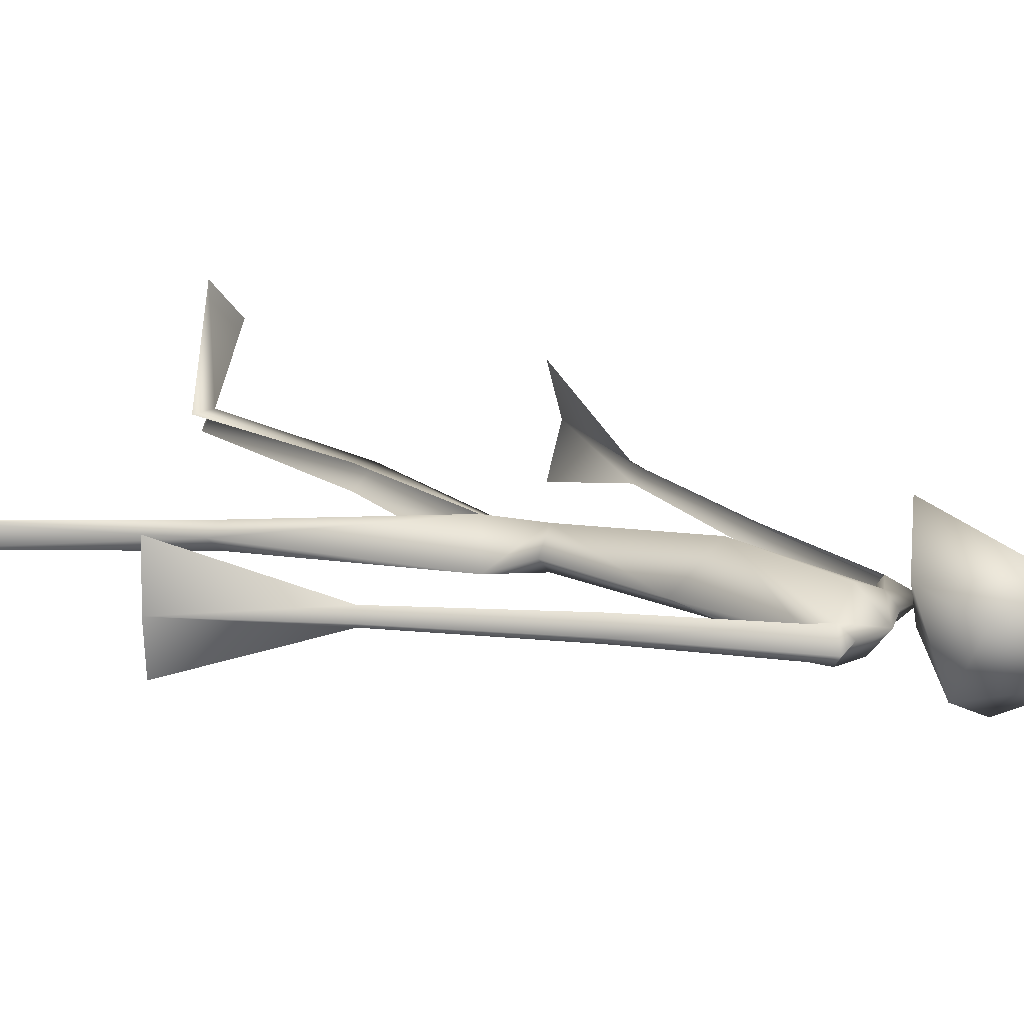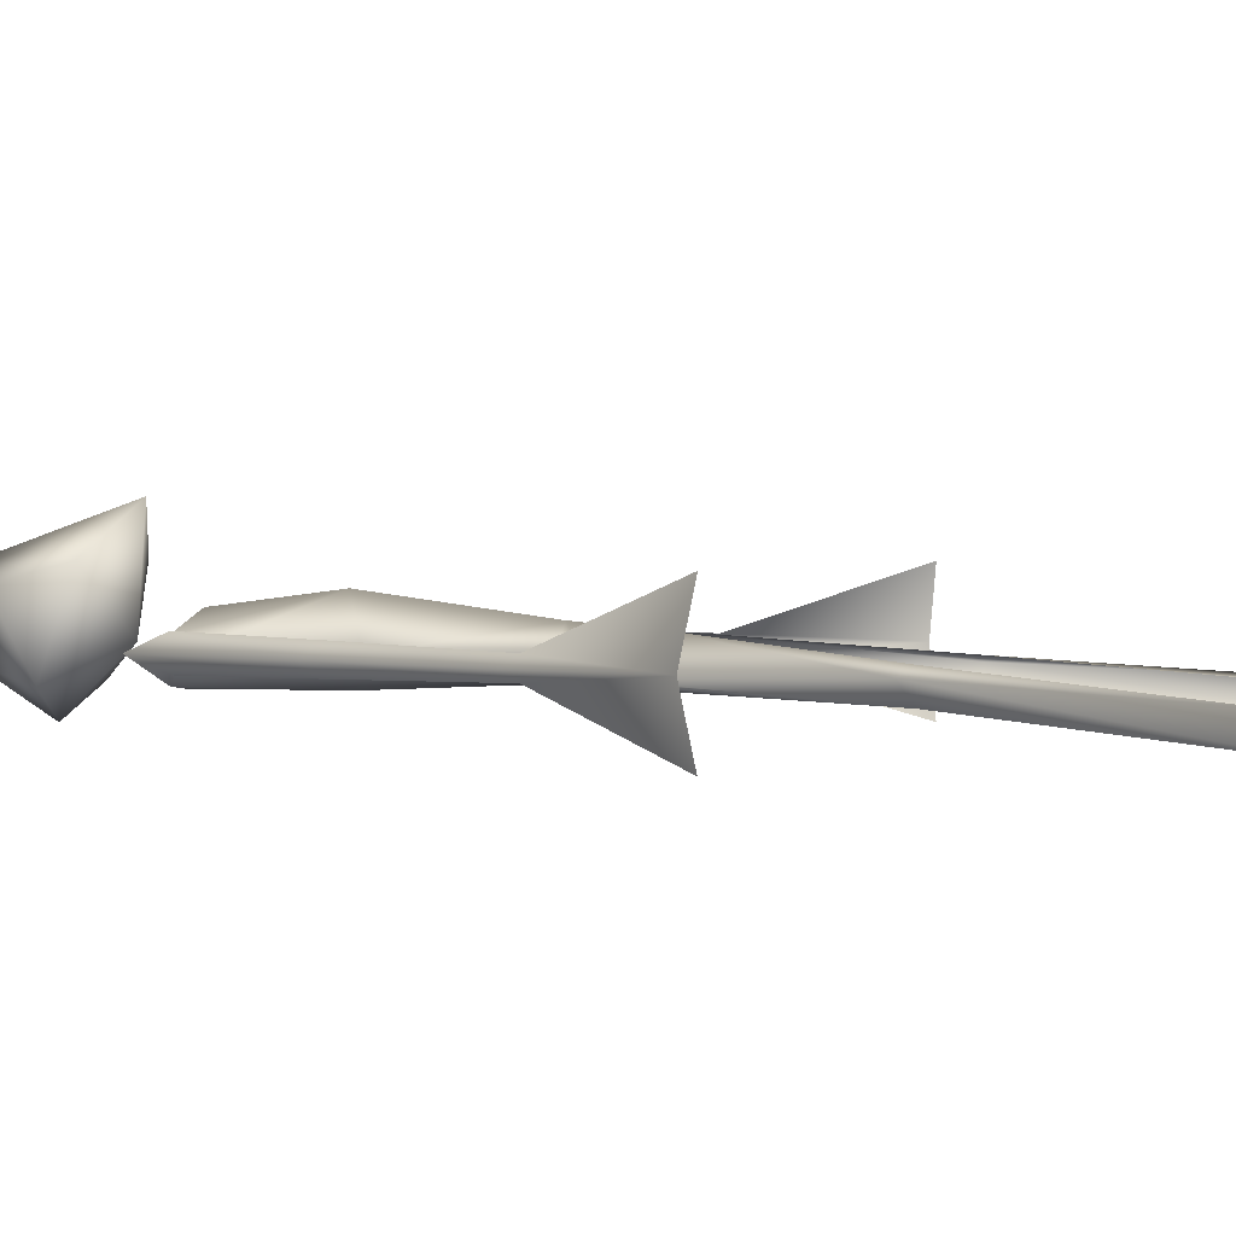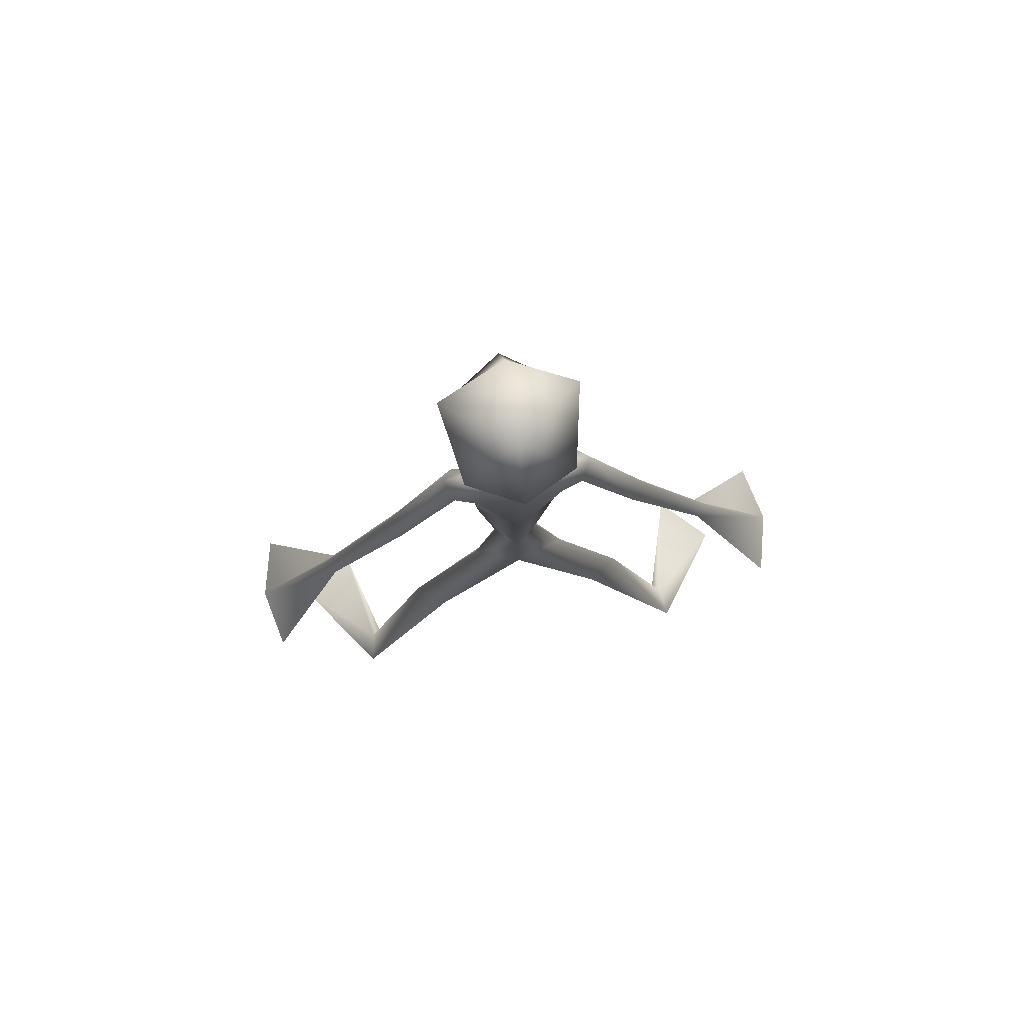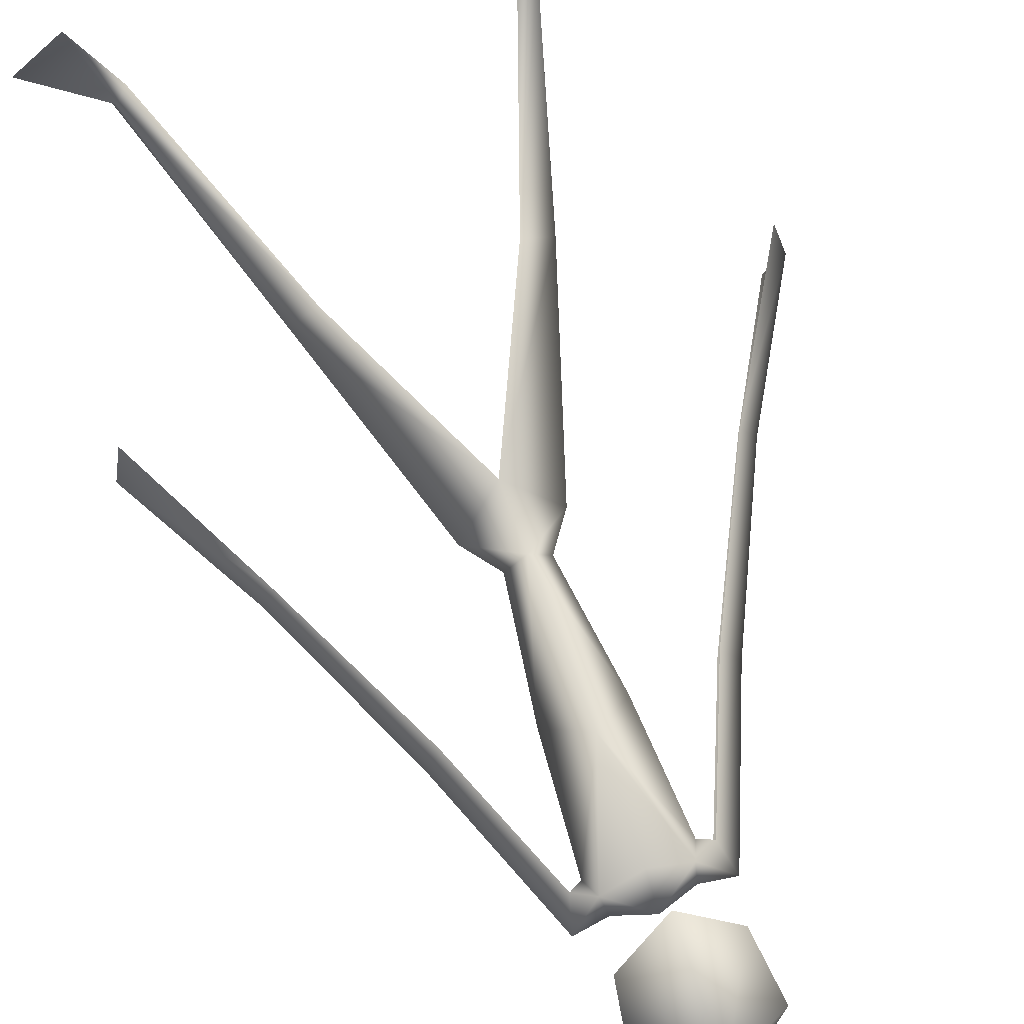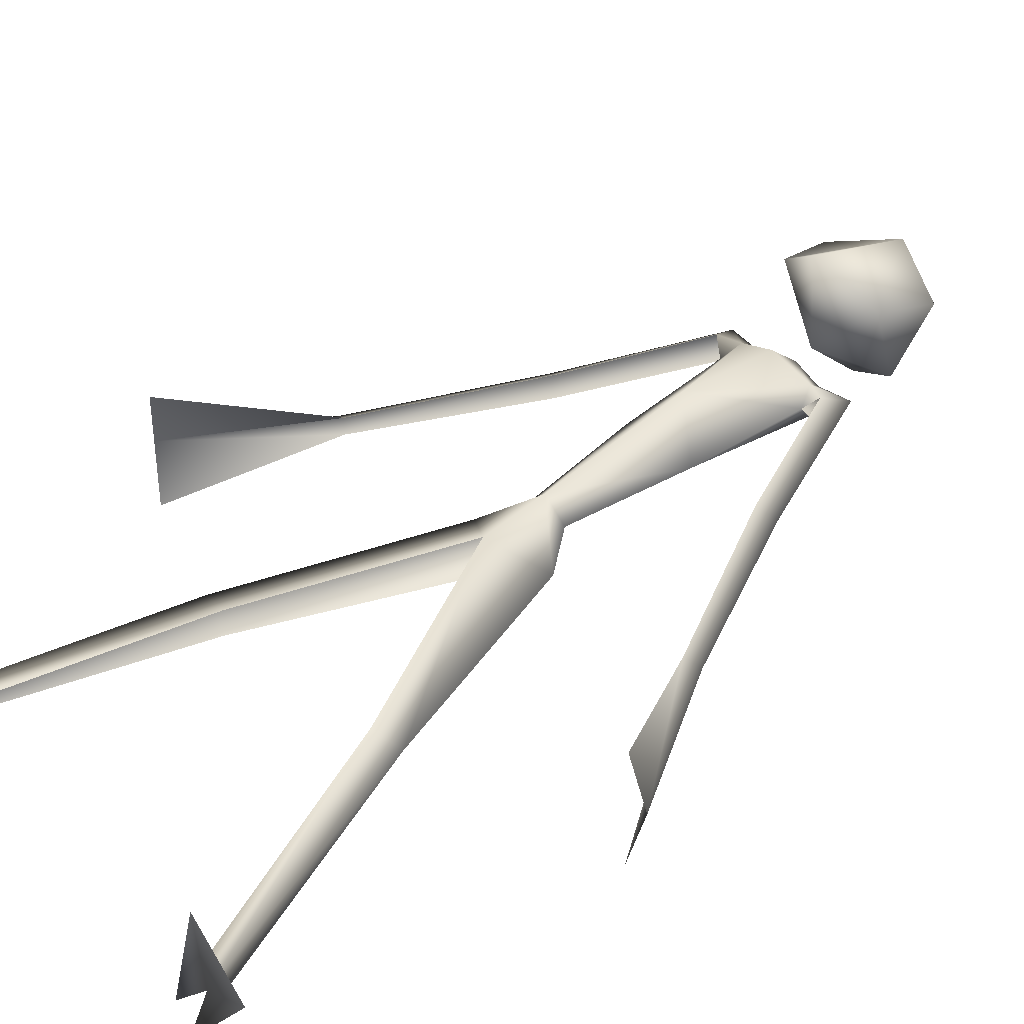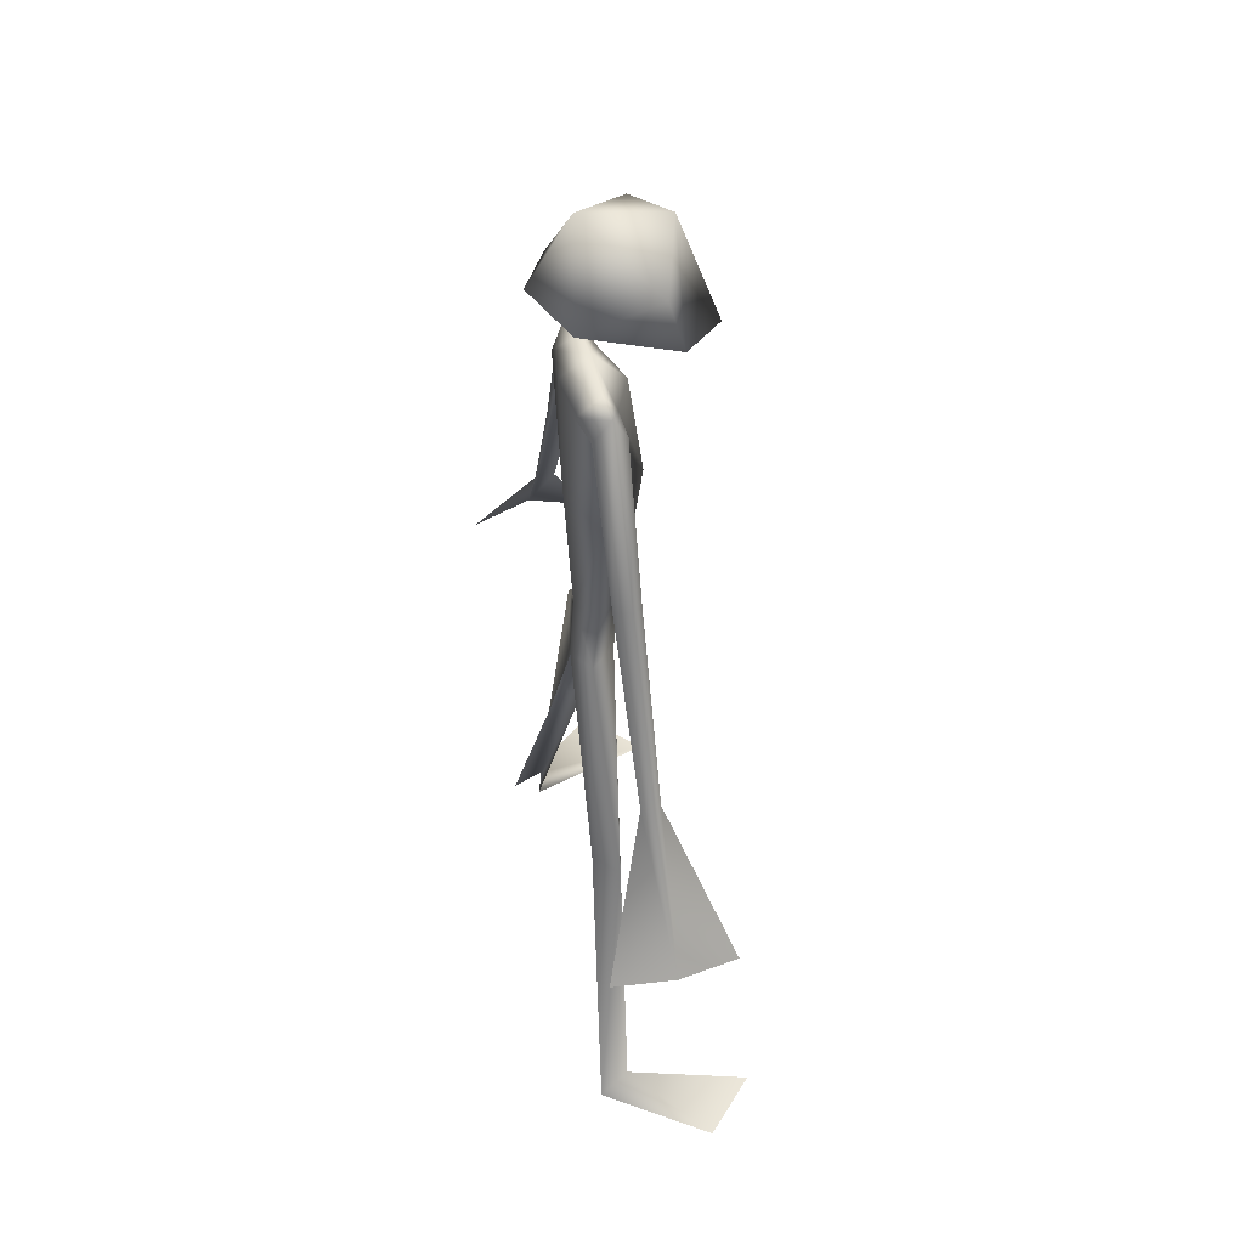
<metadata>
{"format":"obj","ext":"obj","renderer":"f3d","projection":"perspective","resolution":1024,"background":"white","views":[{"elev":19.5,"azim":123.5,"up":"+Z"},{"elev":1.6,"azim":-70.5,"up":"+Z"},{"elev":78.7,"azim":171.1,"up":"+Y"},{"elev":74.6,"azim":160.2,"up":"+Z"},{"elev":40.6,"azim":47.0,"up":"+Z"},{"elev":50.1,"azim":-104.2,"up":"+Y"}]}
</metadata>
<code>
g skinCluster1Set tweakSet1
v 0.1338 113.9 0.001409
v -4.92 112.3 0.001401
v -6.467 107.7 0.001394
v -2.786 72.63 0.001151
v 0.1338 94.14 6.049
v 0.1335 72.32 3.216
v -5.238 90.43 0.001386
v -5.402 110.2 1.686
v 0.1338 109.3 4.138
v -5.395 110.2 -3.229
v 0.1338 111.1 -3.75
v 0.1339 72.32 -2.592
v 0.1338 92.49 -3.557
v -8.25 108.7 2.118
v -9.476 113 0.00073
v -8.25 108.7 -2.022
v -16.16 89.3 1.741
v -18.26 90.93 0.00139
v -16.16 89.3 -1.738
v -29.17 67.4 -0.006561
v -27.41 66.24 1.268
v -27.44 66.24 -1.257
v -40.13 48.15 0.2202
v -38.33 46.99 8.419
v -38.43 46.99 -7.803
v 0.1338 132.2 9.218
v -8.664 128.1 6.226
v 0.1338 116.5 0.7716
v 0.1338 115.5 14.79
v 0.1338 134.4 -1.69
v 0.1338 125.1 -7.222
v -7.307 119.1 8.701
v -6.837 123.6 -3.411
v -6.335 67.47 -1.776
v 0.1337 62.92 2.416
v 0.1337 62.92 -3.168
v -16.16 36.86 -0.8677
v -12.09 36.02 0.1242
v -12.13 36.02 -3.614
v -26.1 3.35 -2.377
v -24.42 0.8051 -3.203
v -26.95 0.1791 -6.265
v -36.47 0.3608 6.919
v -29.36 0.3629 13.88
v 5.188 112.3 0.001403
v 6.735 107.7 0.001425
v 3.054 72.63 0.001592
v 5.506 90.43 0.001387
v 5.669 110.2 1.686
v 5.663 110.2 -3.229
v 8.518 108.7 2.118
v 9.744 113 0.000762
v 8.518 108.7 -2.022
v 16.43 89.3 1.741
v 18.52 90.93 0.001395
v 16.43 89.3 -1.738
v 29.44 67.4 -0.006553
v 27.68 66.24 1.268
v 27.71 66.24 -1.257
v 40.39 48.15 0.2203
v 38.6 46.99 8.419
v 38.7 46.99 -7.803
v 8.931 128.1 6.226
v 7.574 119.1 8.701
v 7.105 123.6 -3.411
v 6.602 67.47 -1.776
v 16.41 36.86 -0.7553
v 12.31 36.02 0.06553
v 12.5 36.02 -3.668
v 26.36 3.35 -2.377
v 24.69 0.805 -3.203
v 27.22 0.1791 -6.265
v 36.74 0.3607 6.919
v 29.62 0.3629 13.88
g TR_MO_Kami_preacher_3_LOD
f 8 3 5
f 7 4 6
f 8 9 1
f 7 6 5
f 3 7 5
f 8 1 2
f 8 5 9
f 13 10 11
f 4 7 12
f 11 10 1
f 12 7 13
f 7 3 10
f 1 10 2
f 13 7 10
f 3 8 14
f 2 15 8
f 14 8 15
f 3 16 10
f 10 15 2
f 15 10 16
f 18 17 14
f 14 15 18
f 19 18 15
f 15 16 19
f 20 21 17
f 17 18 20
f 22 20 18
f 18 19 22
f 23 24 21
f 21 20 23
f 22 23 20
f 23 22 25
f 27 32 26
f 27 33 32
f 33 27 30
f 32 33 28
f 32 28 29
f 32 29 26
f 31 33 30
f 33 31 28
f 27 26 30
f 34 35 6
f 6 4 34
f 12 34 4
f 34 12 36
f 37 38 35
f 35 34 37
f 39 37 34
f 34 36 39
f 40 41 38
f 38 37 40
f 42 40 37
f 37 39 42
f 40 44 41
f 44 40 43
f 40 42 43
f 49 5 46
f 48 6 47
f 49 1 9
f 48 5 6
f 46 5 48
f 49 45 1
f 49 9 5
f 13 11 50
f 47 12 48
f 11 1 50
f 12 13 48
f 48 50 46
f 1 45 50
f 13 50 48
f 46 51 49
f 45 49 52
f 51 52 49
f 46 50 53
f 50 45 52
f 52 53 50
f 55 51 54
f 51 55 52
f 56 52 55
f 52 56 53
f 57 54 58
f 54 57 55
f 59 55 57
f 55 59 56
f 60 58 61
f 58 60 57
f 59 57 60
f 60 62 59
f 63 26 64
f 63 64 65
f 65 30 63
f 64 28 65
f 64 29 28
f 64 26 29
f 31 30 65
f 65 28 31
f 63 30 26
f 66 6 35
f 6 66 47
f 12 47 66
f 66 36 12
f 67 35 68
f 35 67 66
f 69 66 67
f 66 69 36
f 70 68 71
f 68 70 67
f 72 67 70
f 67 72 69
f 70 71 74
f 74 73 70
f 70 73 72

</code>
